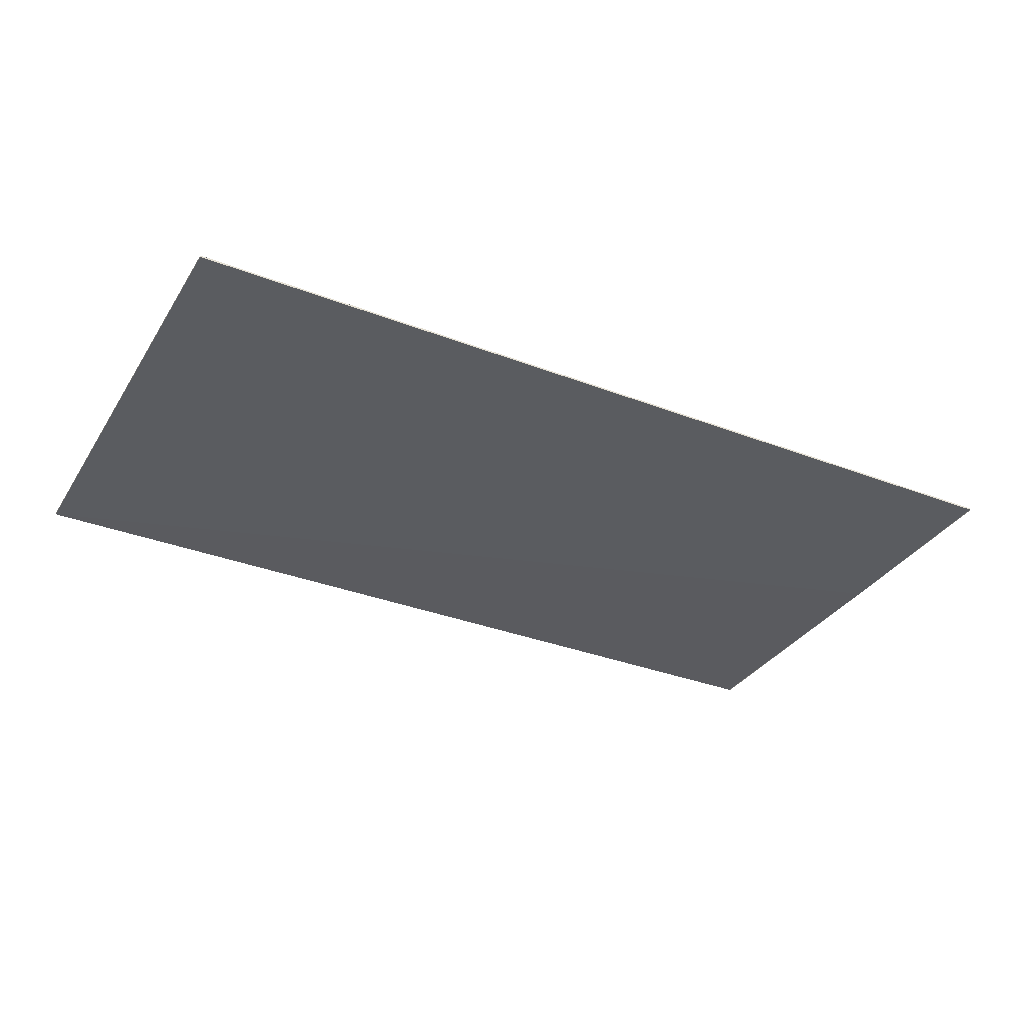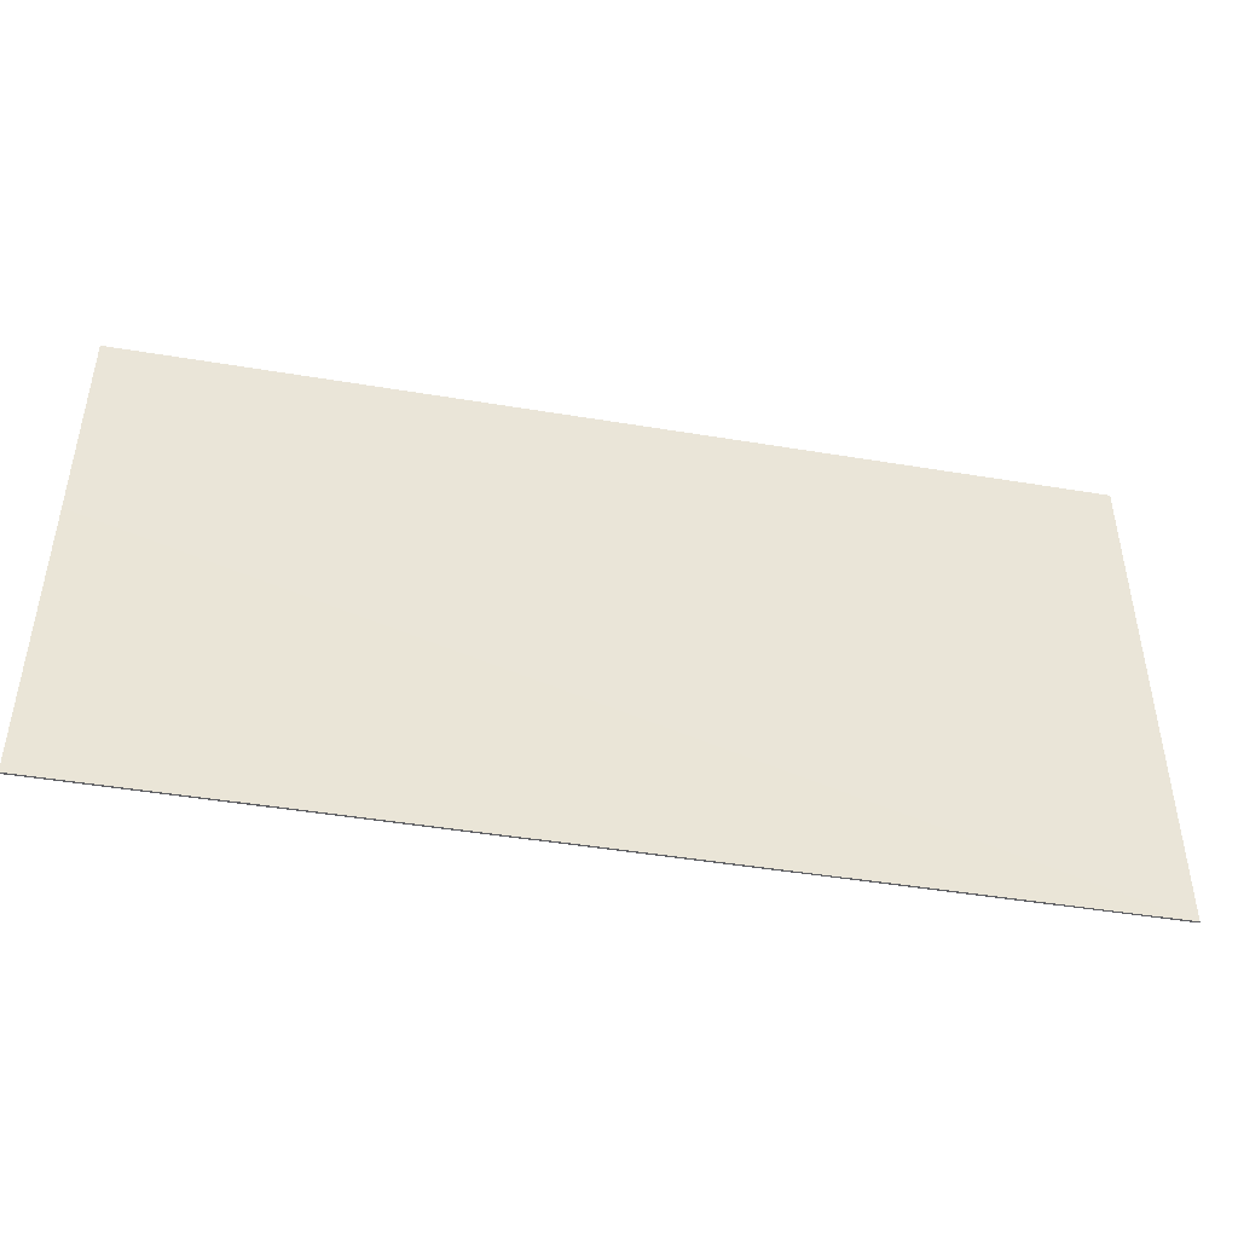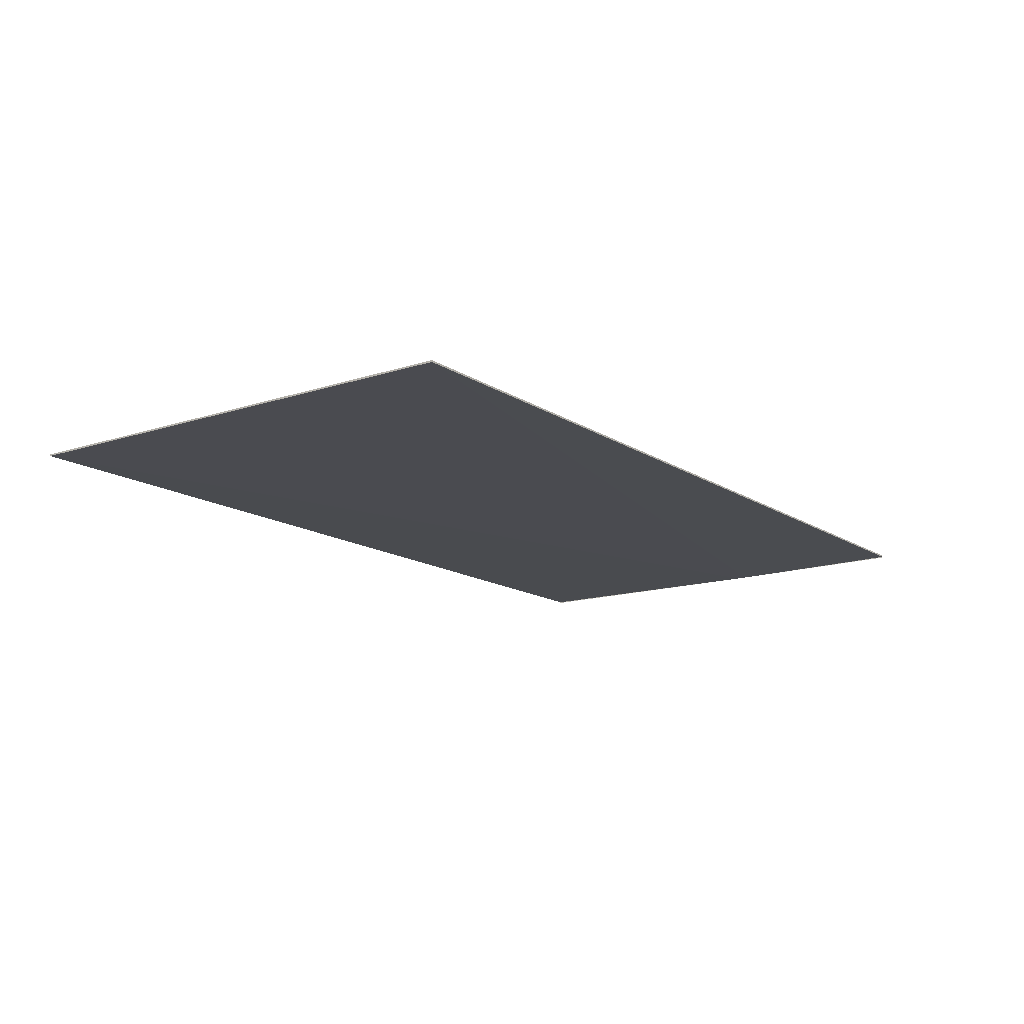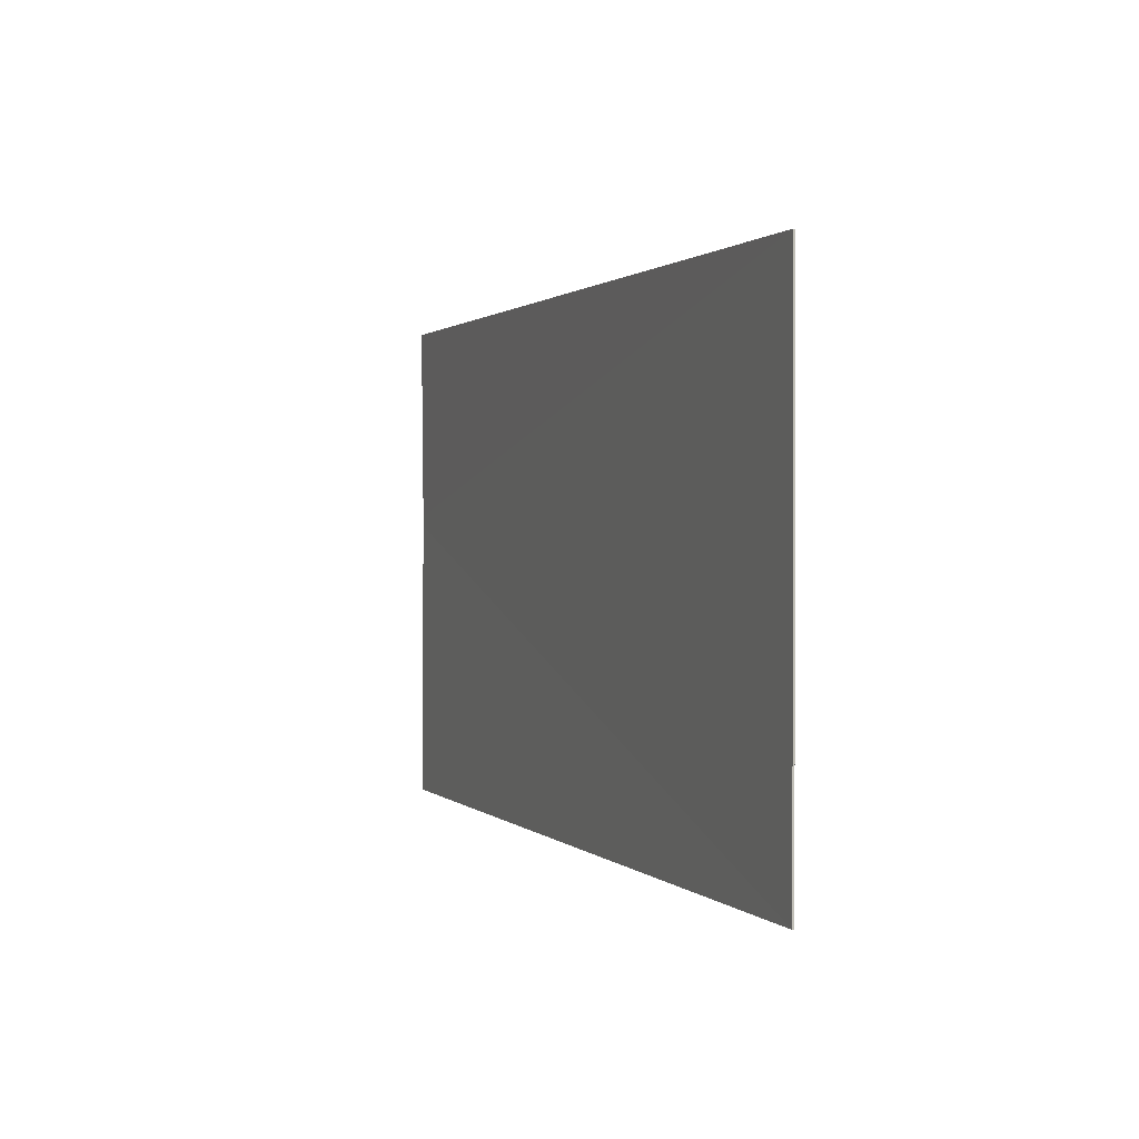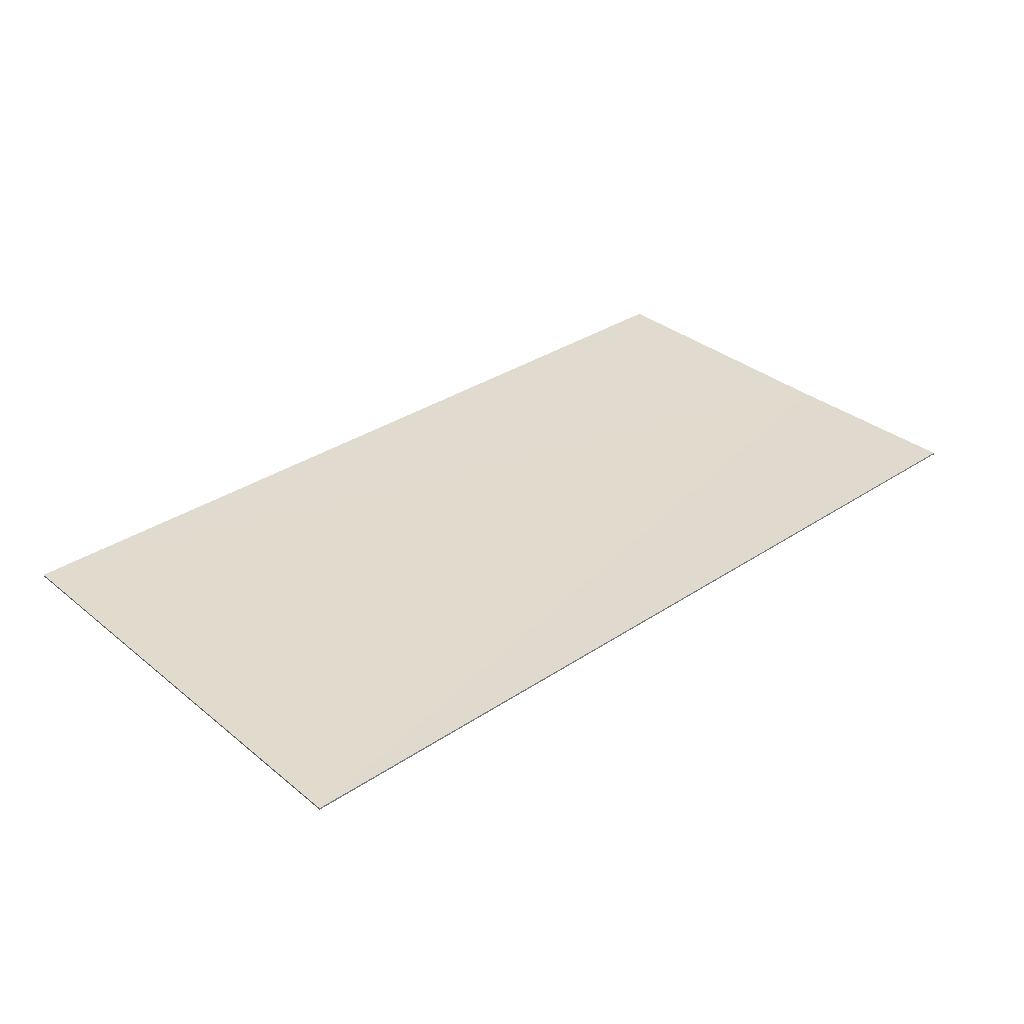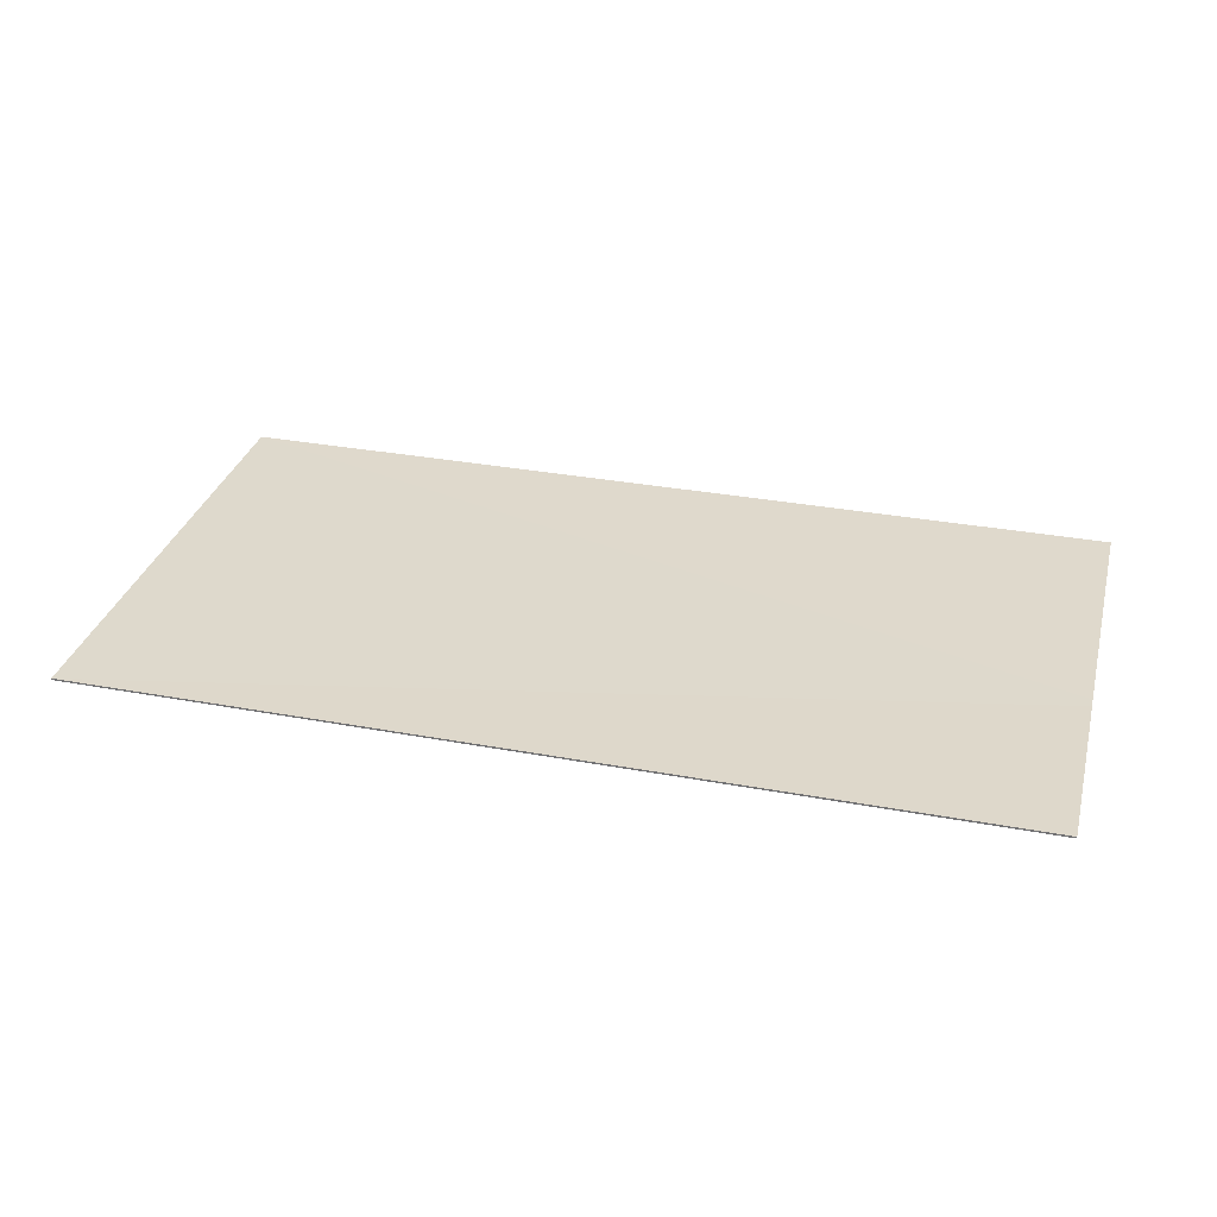
<metadata>
{"format":"obj","ext":"obj","renderer":"f3d","projection":"perspective","resolution":1024,"background":"white","views":[{"elev":-33.6,"azim":152.3,"up":"+Z"},{"elev":-45.0,"azim":-11.0,"up":"+Y"},{"elev":-14.4,"azim":125.8,"up":"+Z"},{"elev":1.0,"azim":69.8,"up":"+Y"},{"elev":33.4,"azim":137.8,"up":"+Z"},{"elev":32.0,"azim":-165.4,"up":"+Z"}]}
</metadata>
<code>
o Cube.047_Cube.038
v -3.24 0 -5.552
v -3.24 2.852 -5.552
v 2.075 0 -5.552
v 2.075 2.852 -5.552
v -3.24 2.852 -5.557
v -3.24 0 -5.558
v -3.24 1.656 -5.563
v -3.24 1.718 -5.563
v -3.24 0 -5.562
v -3.24 2.852 -5.562
v 2.075 0 -5.562
v 2.075 2.852 -5.562
v -3.24 2.852 -5.567
v -3.24 0 -5.568
v -3.24 1.656 -5.573
v -3.24 1.718 -5.573
f 8 7 4
f 9 15 11
f 3 9 11
f 4 10 2
f 5 10 13
f 3 12 4
f 8 15 7
f 1 14 9
f 7 14 6
f 8 13 16
f 1 3 7
f 2 5 8
f 3 4 7
f 7 6 1
f 2 8 4
f 12 11 15
f 9 14 15
f 15 16 12
f 10 12 16
f 16 13 10
f 3 1 9
f 4 12 10
f 5 2 10
f 3 11 12
f 8 16 15
f 1 6 14
f 7 15 14
f 8 5 13

</code>
